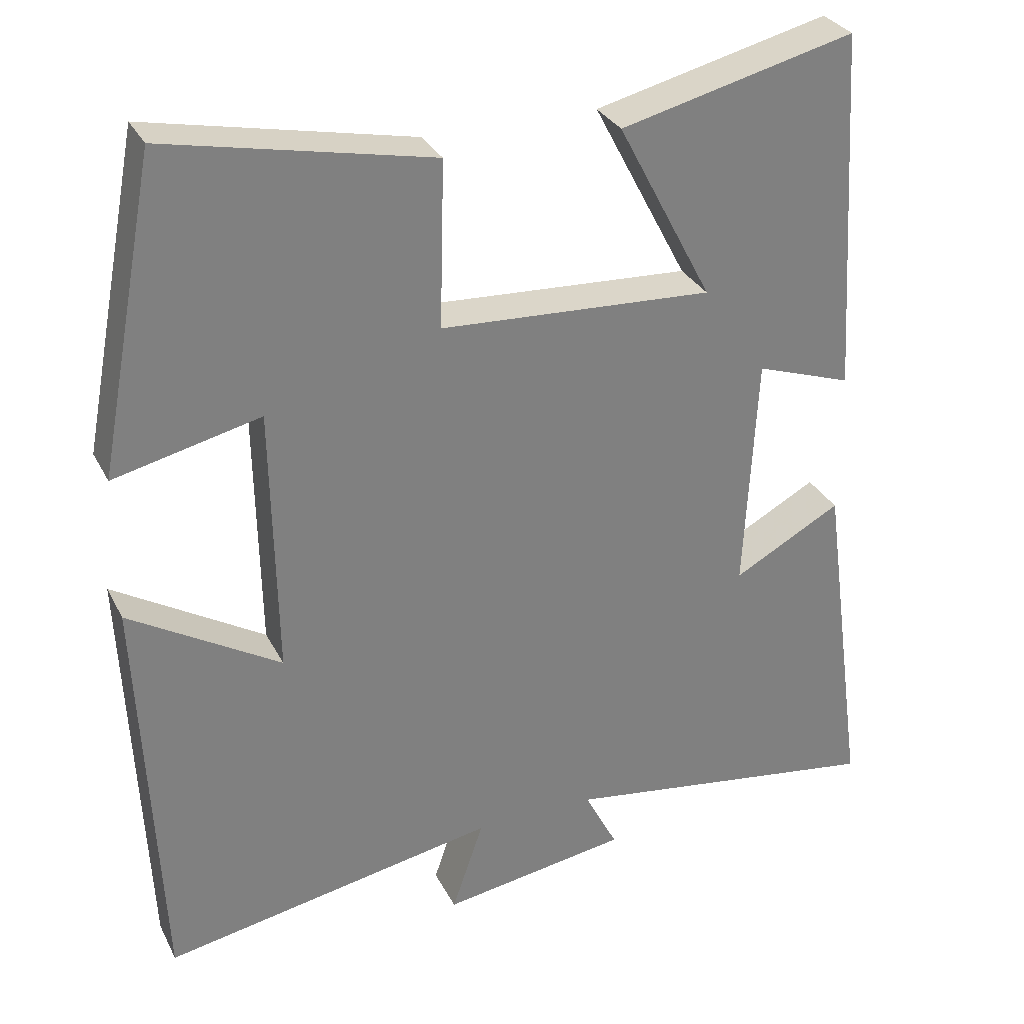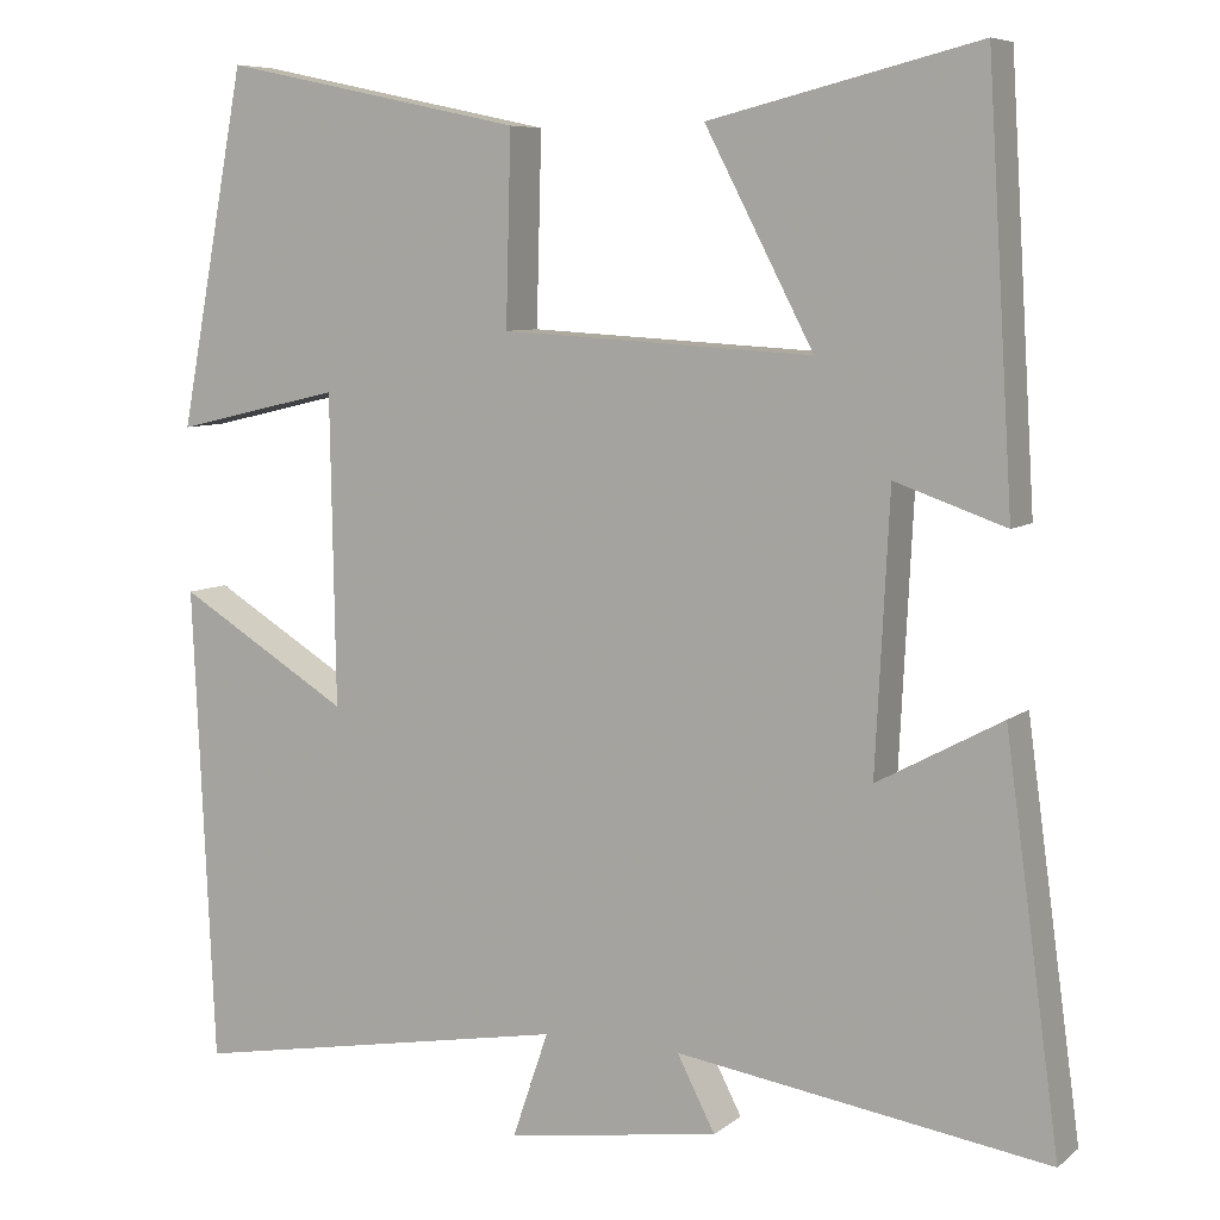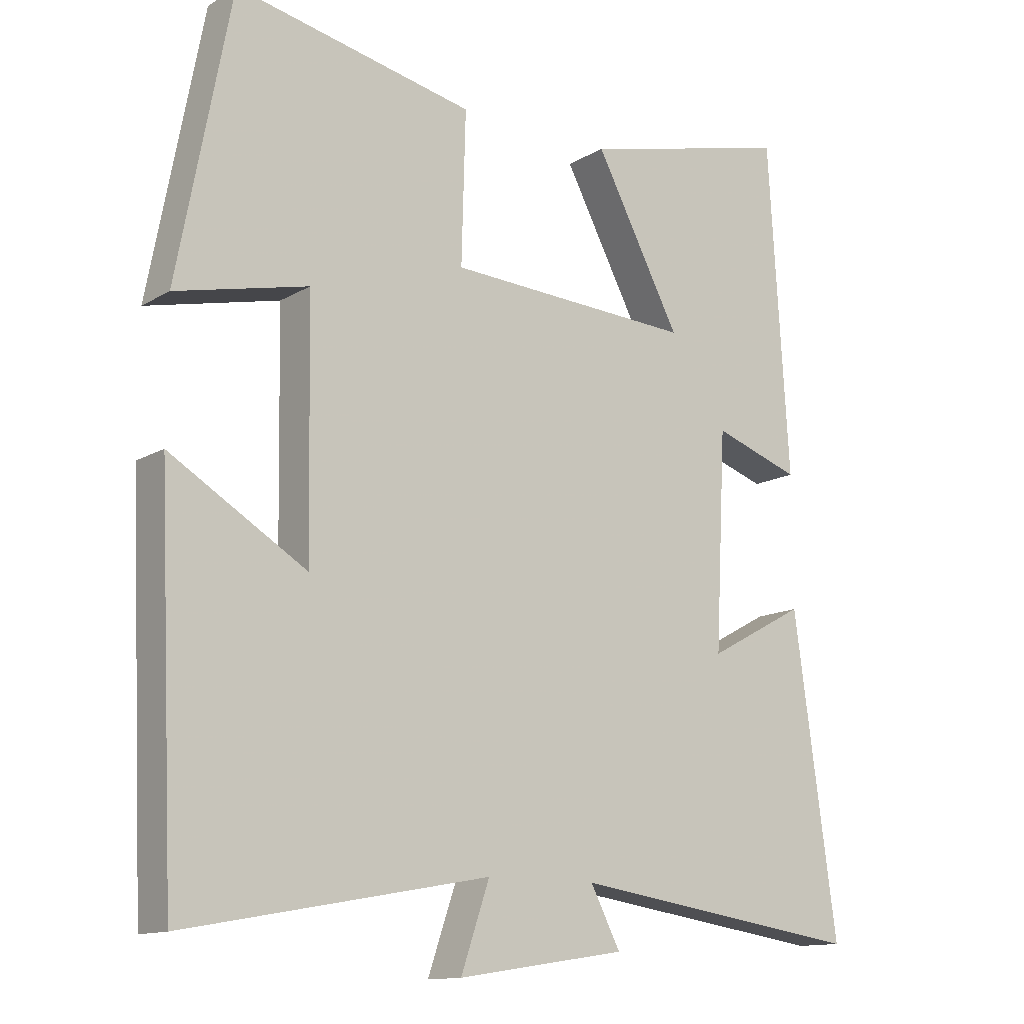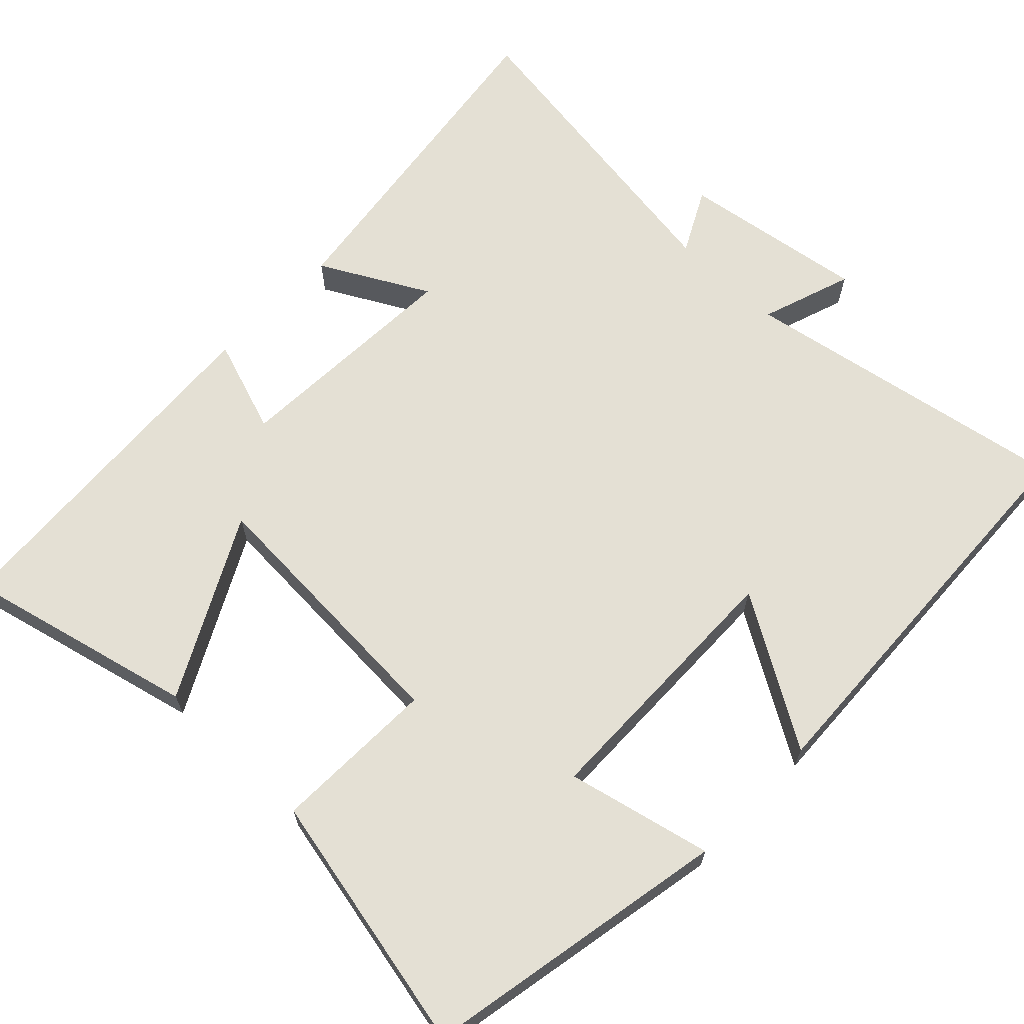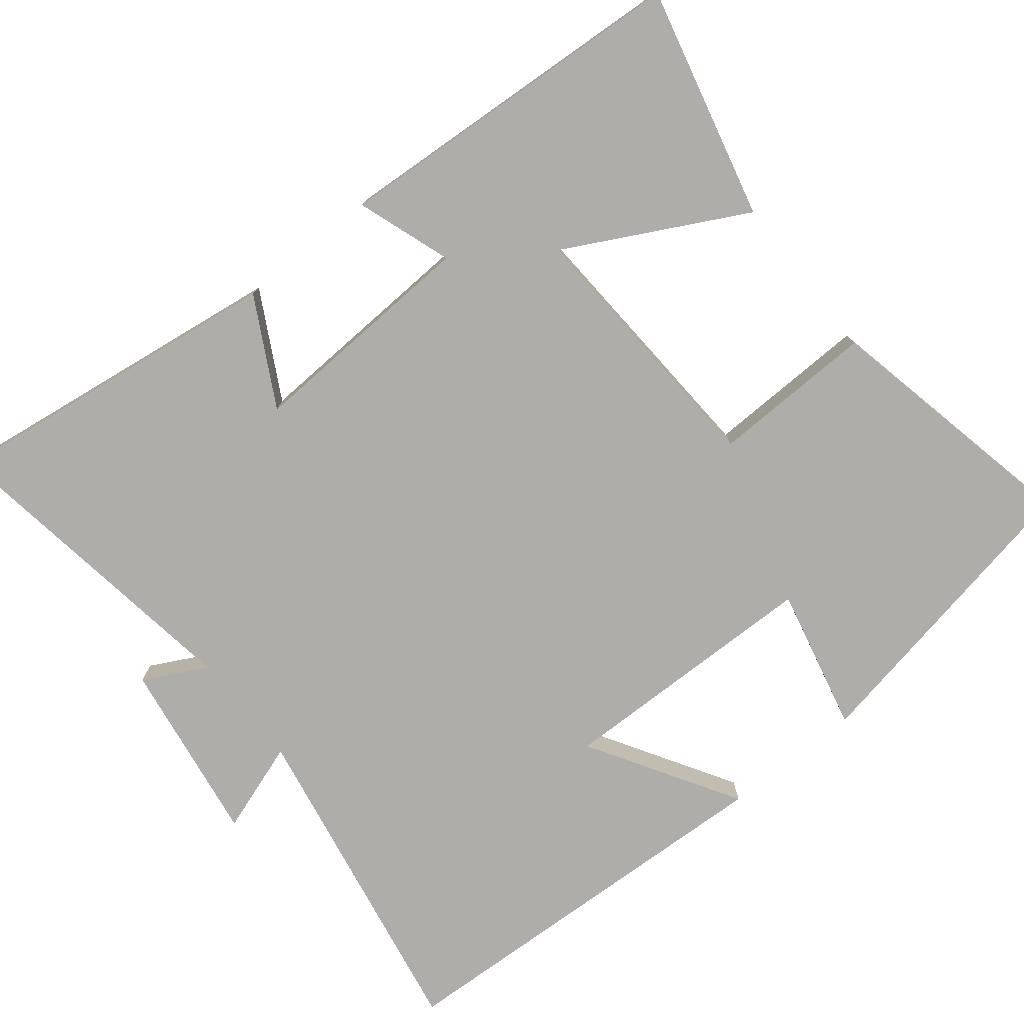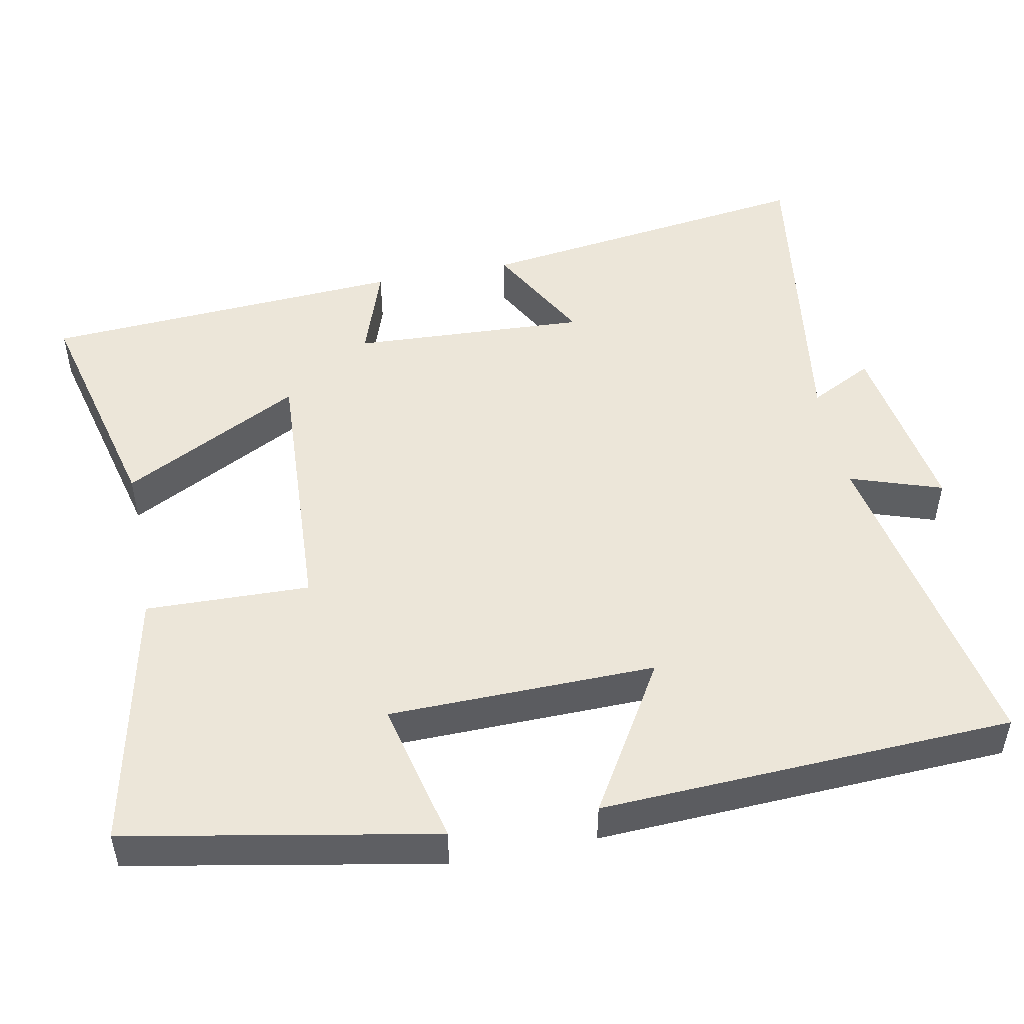
<metadata>
{"format":"obj","ext":"obj","renderer":"f3d","projection":"perspective","resolution":1024,"background":"white","views":[{"elev":30.8,"azim":156.8,"up":"+Z"},{"elev":7.4,"azim":-153.1,"up":"+Z"},{"elev":-13.1,"azim":143.0,"up":"+Z"},{"elev":66.0,"azim":43.9,"up":"+Y"},{"elev":-77.2,"azim":-51.3,"up":"+Y"},{"elev":49.3,"azim":78.8,"up":"+Y"}]}
</metadata>
<code>
v 0.475 0.07 -0.581
v 0.03 0.07 -0.5
v 0.072 0.07 -0.623
v -0.176 0.07 -0.585
v -0.132 0.07 -0.5
v -0.563 0.07 -0.564
v -0.5 0.07 -0.104
v -0.356 0.07 -0.182
v -0.372 0.07 0.134
v -0.5 0.07 0.09
v -0.47 0.07 0.576
v -0.159 0.07 0.5
v -0.285 0.07 0.26
v 0.077 0.07 0.28
v 0.071 0.07 0.5
v 0.422 0.07 0.574
v 0.5 0.07 0.163
v 0.306 0.07 0.208
v 0.3 0.07 -0.15
v 0.5 0.07 -0.029
v 0.475 0 -0.581
v 0.03 0 -0.5
v 0.072 0 -0.623
v -0.176 0 -0.585
v -0.132 0 -0.5
v -0.563 0 -0.564
v -0.5 0 -0.104
v -0.356 0 -0.182
v -0.372 0 0.134
v -0.5 0 0.09
v -0.47 0 0.576
v -0.159 0 0.5
v -0.285 0 0.26
v 0.077 0 0.28
v 0.071 0 0.5
v 0.422 0 0.574
v 0.5 0 0.163
v 0.306 0 0.208
v 0.3 0 -0.15
v 0.5 0 -0.029
f 19 20 1 2
f 18 19 2
f 16 17 18
f 15 16 18
f 14 15 18
f 13 14 18 2
f 11 12 13
f 10 11 13
f 9 10 13
f 13 2 3
f 9 13 3
f 8 9 3
f 5 6 7 8
f 5 8 3
f 3 4 5
f 22 21 40 39
f 22 39 38
f 38 37 36
f 38 36 35
f 38 35 34
f 22 38 34 33
f 33 32 31
f 33 31 30
f 33 30 29
f 23 22 33
f 23 33 29
f 23 29 28
f 28 27 26 25
f 23 28 25
f 25 24 23
f 1 21 22 2
f 2 22 23 3
f 3 23 24 4
f 4 24 25 5
f 5 25 26 6
f 6 26 27 7
f 7 27 28 8
f 8 28 29 9
f 9 29 30 10
f 10 30 31 11
f 11 31 32 12
f 12 32 33 13
f 13 33 34 14
f 14 34 35 15
f 15 35 36 16
f 16 36 37 17
f 17 37 38 18
f 18 38 39 19
f 19 39 40 20
f 20 40 21 1

</code>
